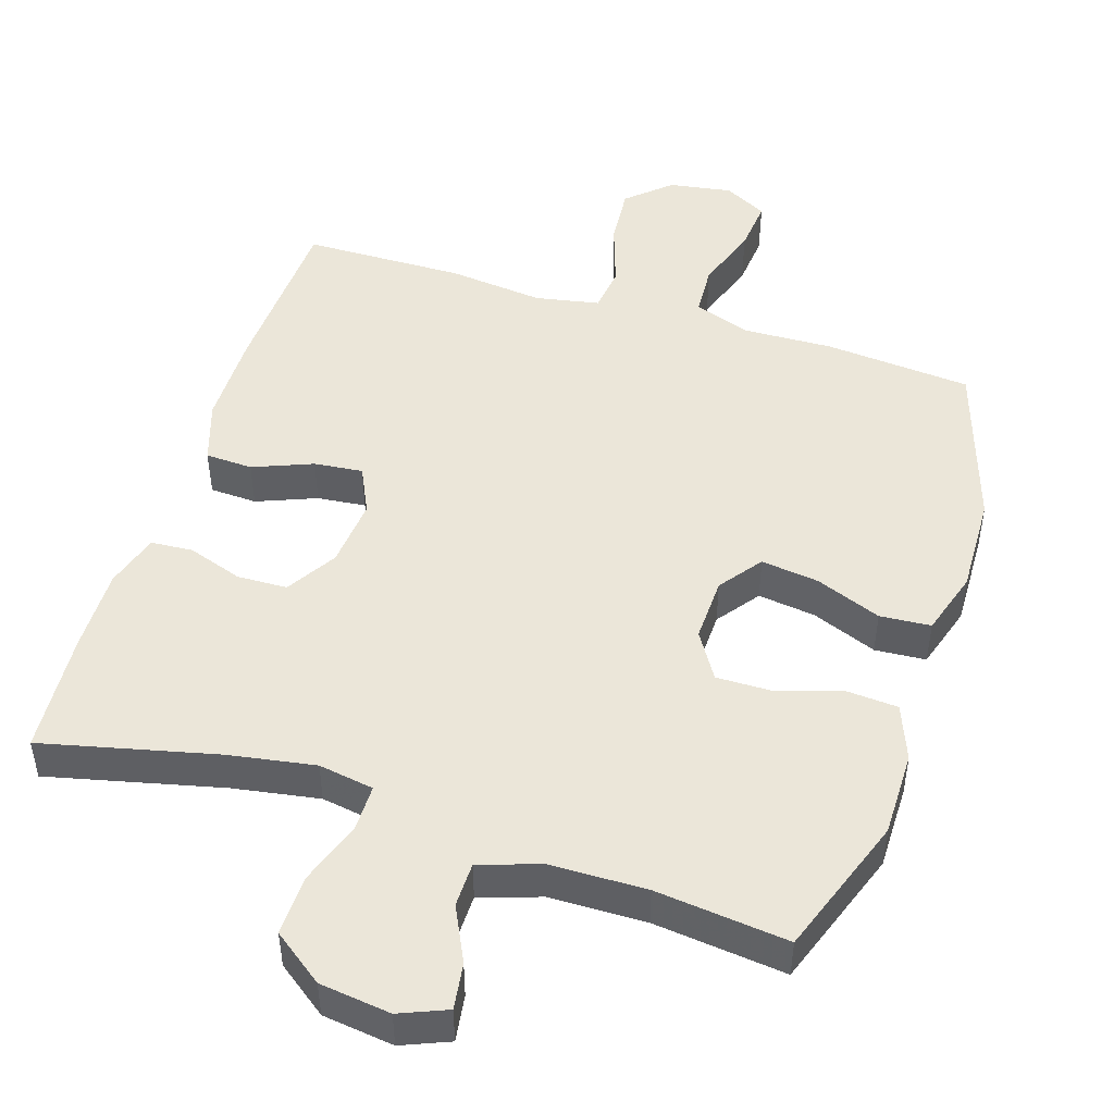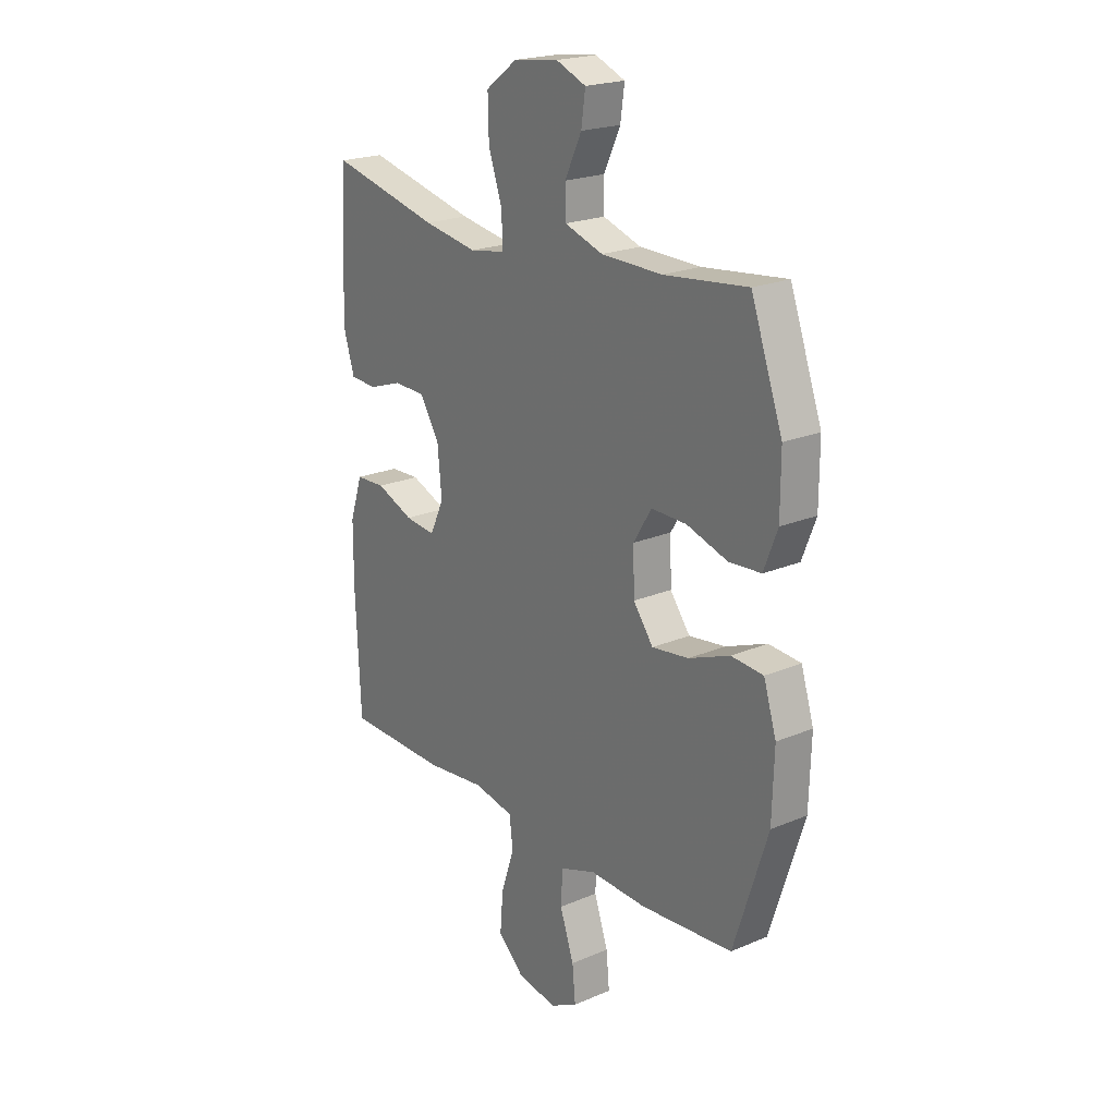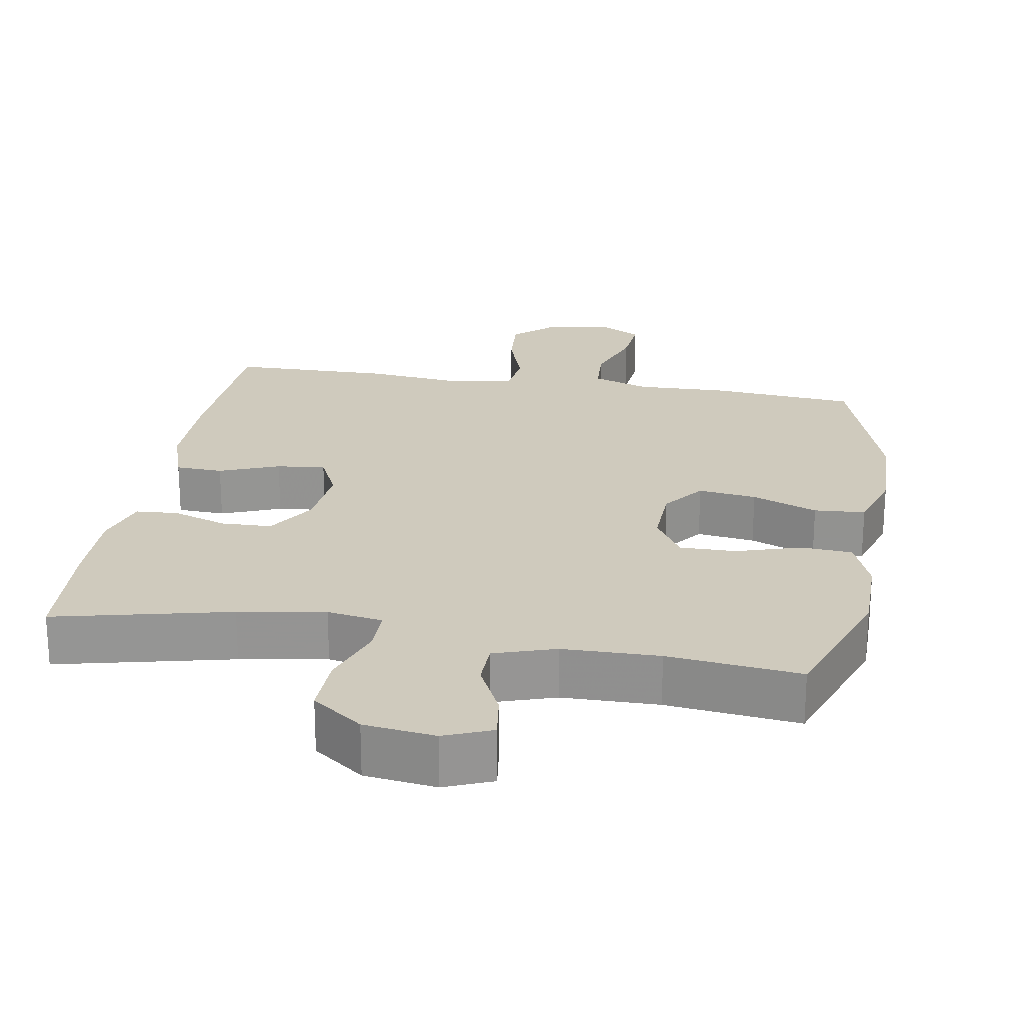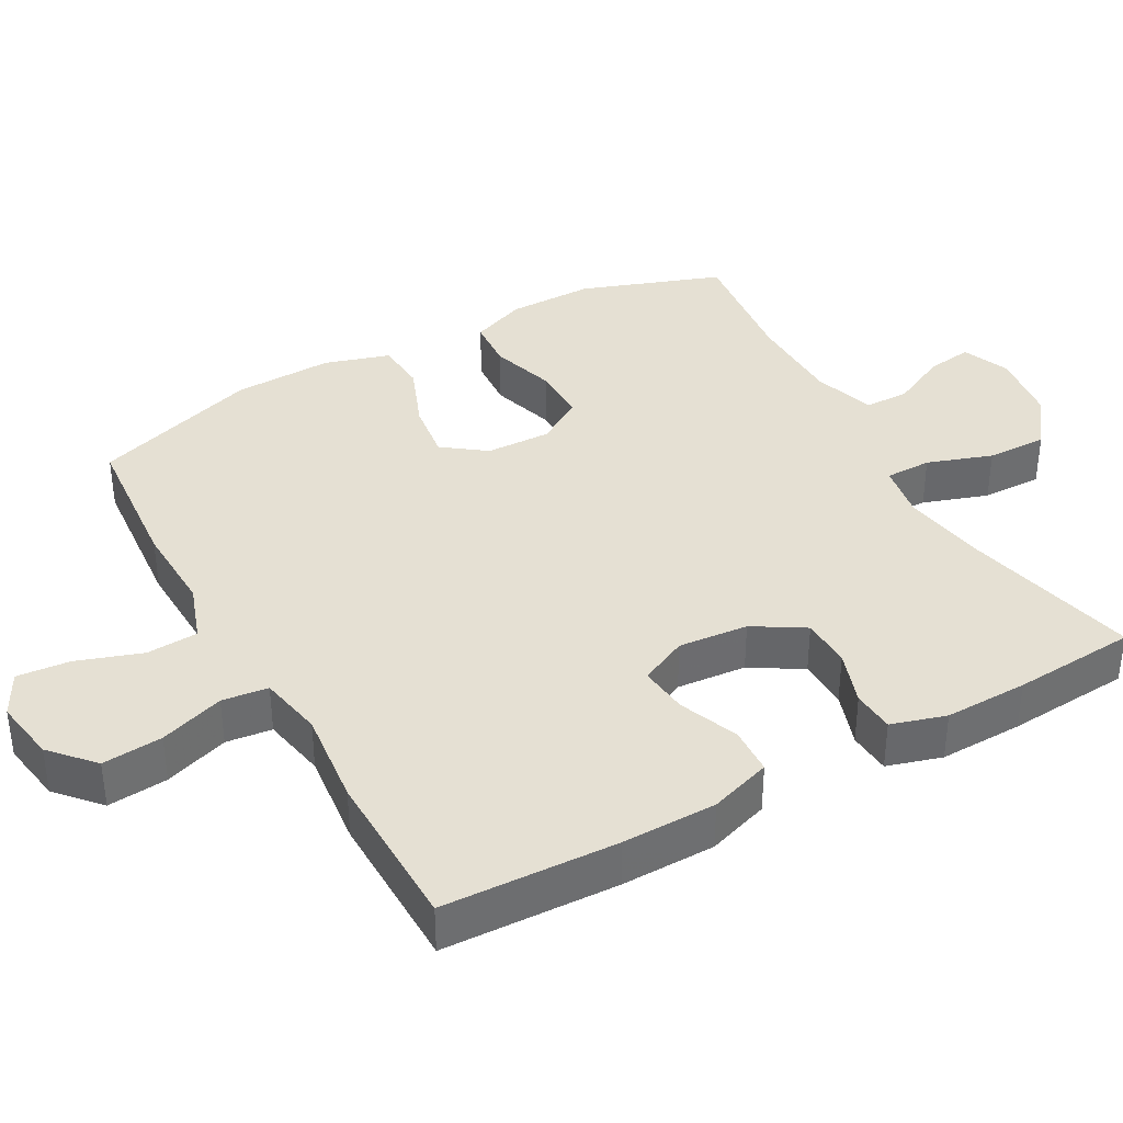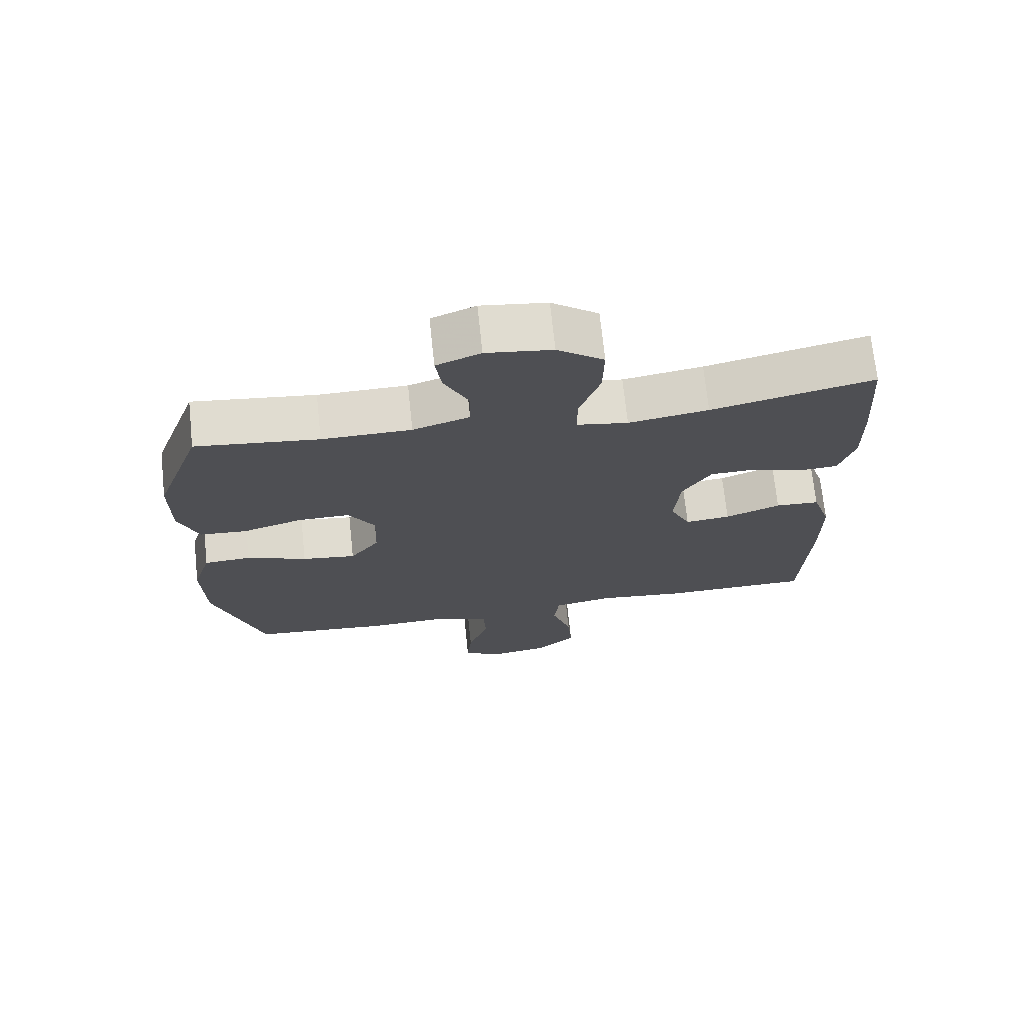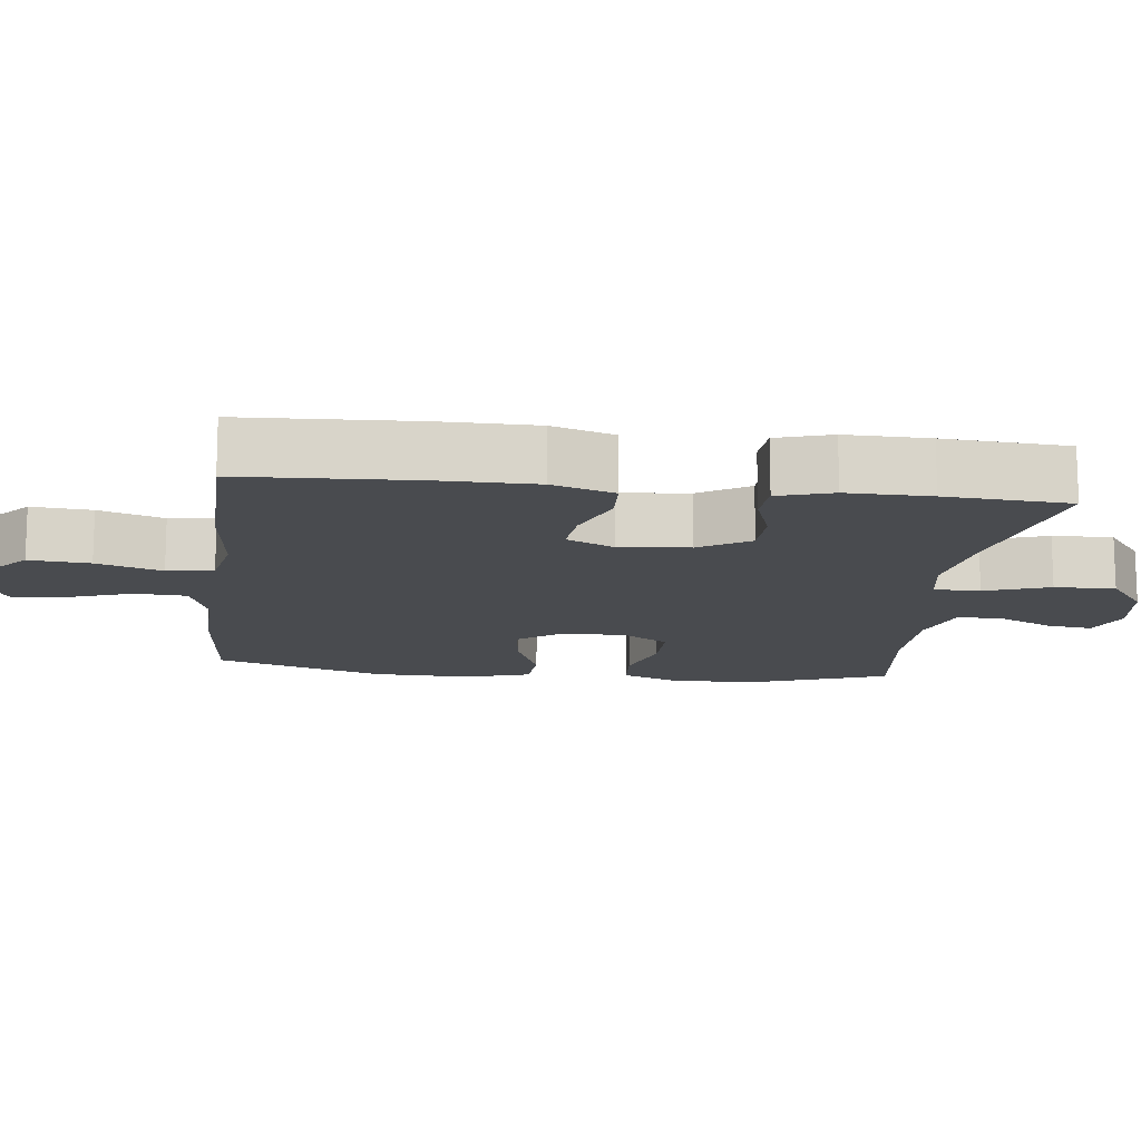
<metadata>
{"format":"obj","ext":"obj","renderer":"f3d","projection":"perspective","resolution":1024,"background":"white","views":[{"elev":48.0,"azim":17.6,"up":"+Y"},{"elev":21.4,"azim":53.0,"up":"+Z"},{"elev":22.9,"azim":9.7,"up":"+Y"},{"elev":38.0,"azim":-119.2,"up":"+Y"},{"elev":71.1,"azim":174.0,"up":"+Z"},{"elev":-13.9,"azim":-96.7,"up":"+Y"}]}
</metadata>
<code>
v -0.5 0.07 0.5
v -0.257 0.07 0.443
v -0.137 0.07 0.423
v -0.06 0.07 0.436
v -0.06 0.07 0.5
v -0.091 0.07 0.59
v -0.093 0.07 0.674
v -0.023 0.07 0.726
v 0.076 0.07 0.739
v 0.142 0.07 0.712
v 0.133 0.07 0.648
v 0.096 0.07 0.571
v 0.097 0.07 0.509
v 0.182 0.07 0.481
v 0.316 0.07 0.479
v 0.5 0.07 0.5
v 0.57 0.07 0.305
v 0.57 0.07 0.186
v 0.54 0.07 0.109
v 0.469 0.07 0.104
v 0.379 0.07 0.132
v 0.301 0.07 0.133
v 0.261 0.07 0.068
v 0.264 0.07 -0.022
v 0.308 0.07 -0.081
v 0.389 0.07 -0.07
v 0.48 0.07 -0.034
v 0.551 0.07 -0.039
v 0.579 0.07 -0.129
v 0.575 0.07 -0.267
v 0.5 0.07 -0.5
v 0.295 0.07 -0.518
v 0.171 0.07 -0.514
v 0.091 0.07 -0.542
v 0.087 0.07 -0.614
v 0.118 0.07 -0.704
v 0.125 0.07 -0.778
v 0.065 0.07 -0.81
v -0.023 0.07 -0.796
v -0.082 0.07 -0.743
v -0.075 0.07 -0.659
v -0.045 0.07 -0.569
v -0.053 0.07 -0.505
v -0.142 0.07 -0.488
v -0.275 0.07 -0.503
v -0.5 0.07 -0.5
v -0.511 0.07 -0.257
v -0.51 0.07 -0.126
v -0.482 0.07 -0.04
v -0.416 0.07 -0.037
v -0.333 0.07 -0.07
v -0.265 0.07 -0.077
v -0.234 0.07 -0.011
v -0.243 0.07 0.086
v -0.286 0.07 0.156
v -0.356 0.07 0.158
v -0.432 0.07 0.132
v -0.491 0.07 0.136
v -0.514 0.07 0.212
v -0.512 0.07 0.328
v -0.5 0 0.5
v -0.257 0 0.443
v -0.137 0 0.423
v -0.06 0 0.436
v -0.06 0 0.5
v -0.091 0 0.59
v -0.093 0 0.674
v -0.023 0 0.726
v 0.076 0 0.739
v 0.142 0 0.712
v 0.133 0 0.648
v 0.096 0 0.571
v 0.097 0 0.509
v 0.182 0 0.481
v 0.316 0 0.479
v 0.5 0 0.5
v 0.57 0 0.305
v 0.57 0 0.186
v 0.54 0 0.109
v 0.469 0 0.104
v 0.379 0 0.132
v 0.301 0 0.133
v 0.261 0 0.068
v 0.264 0 -0.022
v 0.308 0 -0.081
v 0.389 0 -0.07
v 0.48 0 -0.034
v 0.551 0 -0.039
v 0.579 0 -0.129
v 0.575 0 -0.267
v 0.5 0 -0.5
v 0.295 0 -0.518
v 0.171 0 -0.514
v 0.091 0 -0.542
v 0.087 0 -0.614
v 0.118 0 -0.704
v 0.125 0 -0.778
v 0.065 0 -0.81
v -0.023 0 -0.796
v -0.082 0 -0.743
v -0.075 0 -0.659
v -0.045 0 -0.569
v -0.053 0 -0.505
v -0.142 0 -0.488
v -0.275 0 -0.503
v -0.5 0 -0.5
v -0.511 0 -0.257
v -0.51 0 -0.126
v -0.482 0 -0.04
v -0.416 0 -0.037
v -0.333 0 -0.07
v -0.265 0 -0.077
v -0.234 0 -0.011
v -0.243 0 0.086
v -0.286 0 0.156
v -0.356 0 0.158
v -0.432 0 0.132
v -0.491 0 0.136
v -0.514 0 0.212
v -0.512 0 0.328
f 59 60 1 2
f 56 57 58 59
f 55 56 59 2
f 54 55 2 3
f 53 54 3 4
f 48 49 50 51
f 48 51 52
f 47 48 52
f 44 45 46 47
f 43 44 47 52
f 39 40 41 42
f 37 38 39 42
f 35 36 37 42
f 34 35 42 43
f 33 34 43 52
f 26 27 28 29
f 25 26 29 30
f 18 19 20 21
f 18 21 22
f 15 16 17 18
f 14 15 18 22
f 13 14 22 23
f 9 10 11 12
f 9 12 13
f 8 9 13
f 5 6 7 8
f 4 5 8 13
f 53 4 13 23
f 25 30 31 32
f 24 25 32 33
f 33 52 53
f 23 24 33 53
f 62 61 120 119
f 119 118 117 116
f 62 119 116 115
f 63 62 115 114
f 64 63 114 113
f 111 110 109 108
f 112 111 108
f 112 108 107
f 107 106 105 104
f 112 107 104 103
f 102 101 100 99
f 102 99 98 97
f 102 97 96 95
f 103 102 95 94
f 112 103 94 93
f 89 88 87 86
f 90 89 86 85
f 81 80 79 78
f 82 81 78
f 78 77 76 75
f 82 78 75 74
f 83 82 74 73
f 72 71 70 69
f 73 72 69
f 73 69 68
f 68 67 66 65
f 73 68 65 64
f 83 73 64 113
f 92 91 90 85
f 93 92 85 84
f 113 112 93
f 113 93 84 83
f 1 61 62 2
f 2 62 63 3
f 3 63 64 4
f 4 64 65 5
f 5 65 66 6
f 6 66 67 7
f 7 67 68 8
f 8 68 69 9
f 9 69 70 10
f 10 70 71 11
f 11 71 72 12
f 12 72 73 13
f 13 73 74 14
f 14 74 75 15
f 15 75 76 16
f 16 76 77 17
f 17 77 78 18
f 18 78 79 19
f 19 79 80 20
f 20 80 81 21
f 21 81 82 22
f 22 82 83 23
f 23 83 84 24
f 24 84 85 25
f 25 85 86 26
f 26 86 87 27
f 27 87 88 28
f 28 88 89 29
f 29 89 90 30
f 30 90 91 31
f 31 91 92 32
f 32 92 93 33
f 33 93 94 34
f 34 94 95 35
f 35 95 96 36
f 36 96 97 37
f 37 97 98 38
f 38 98 99 39
f 39 99 100 40
f 40 100 101 41
f 41 101 102 42
f 42 102 103 43
f 43 103 104 44
f 44 104 105 45
f 45 105 106 46
f 46 106 107 47
f 47 107 108 48
f 48 108 109 49
f 49 109 110 50
f 50 110 111 51
f 51 111 112 52
f 52 112 113 53
f 53 113 114 54
f 54 114 115 55
f 55 115 116 56
f 56 116 117 57
f 57 117 118 58
f 58 118 119 59
f 59 119 120 60
f 60 120 61 1

</code>
